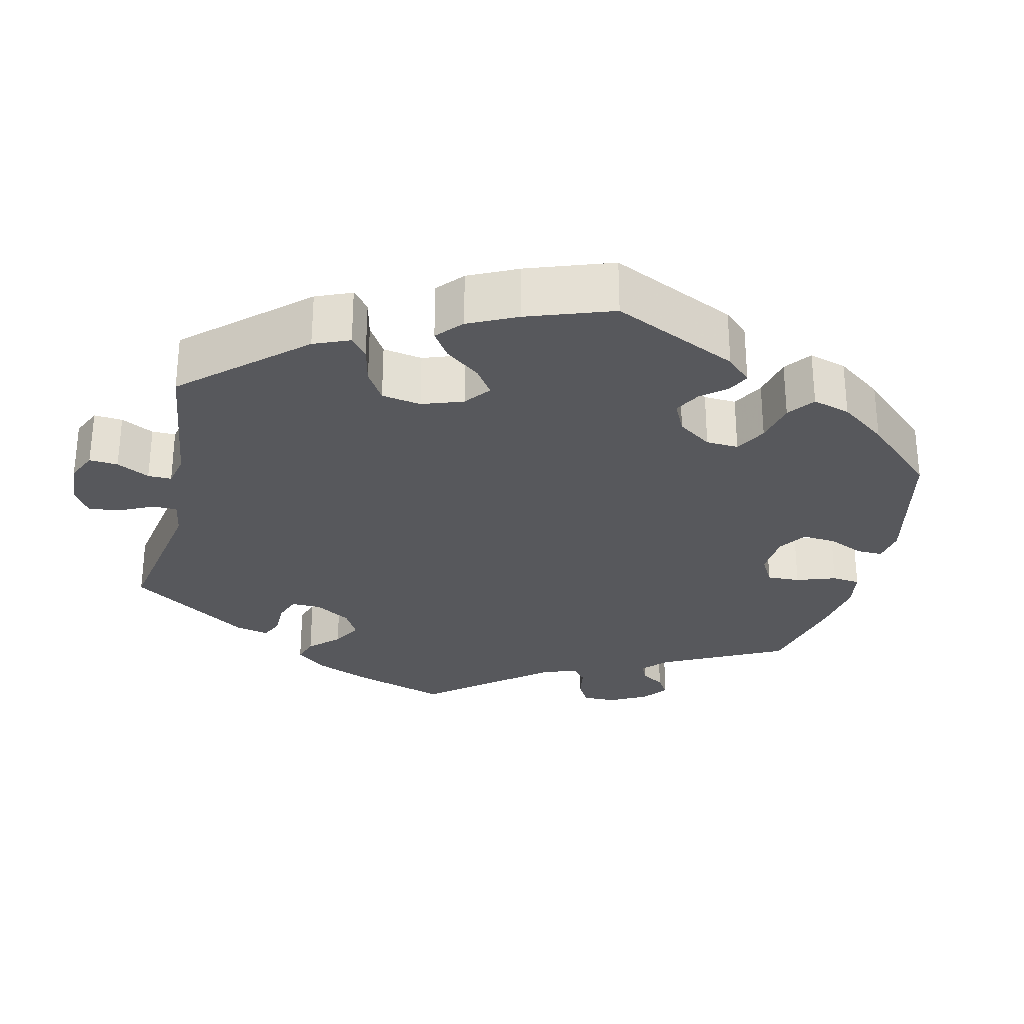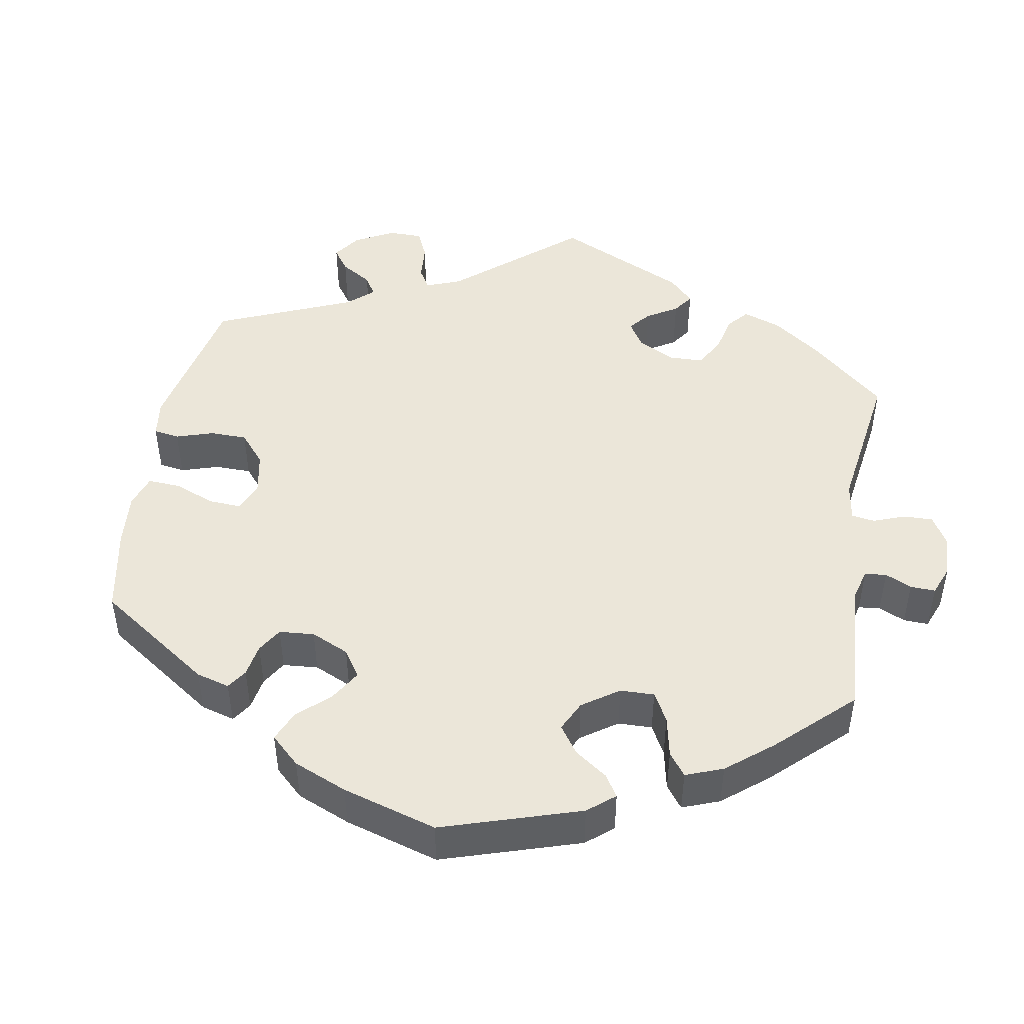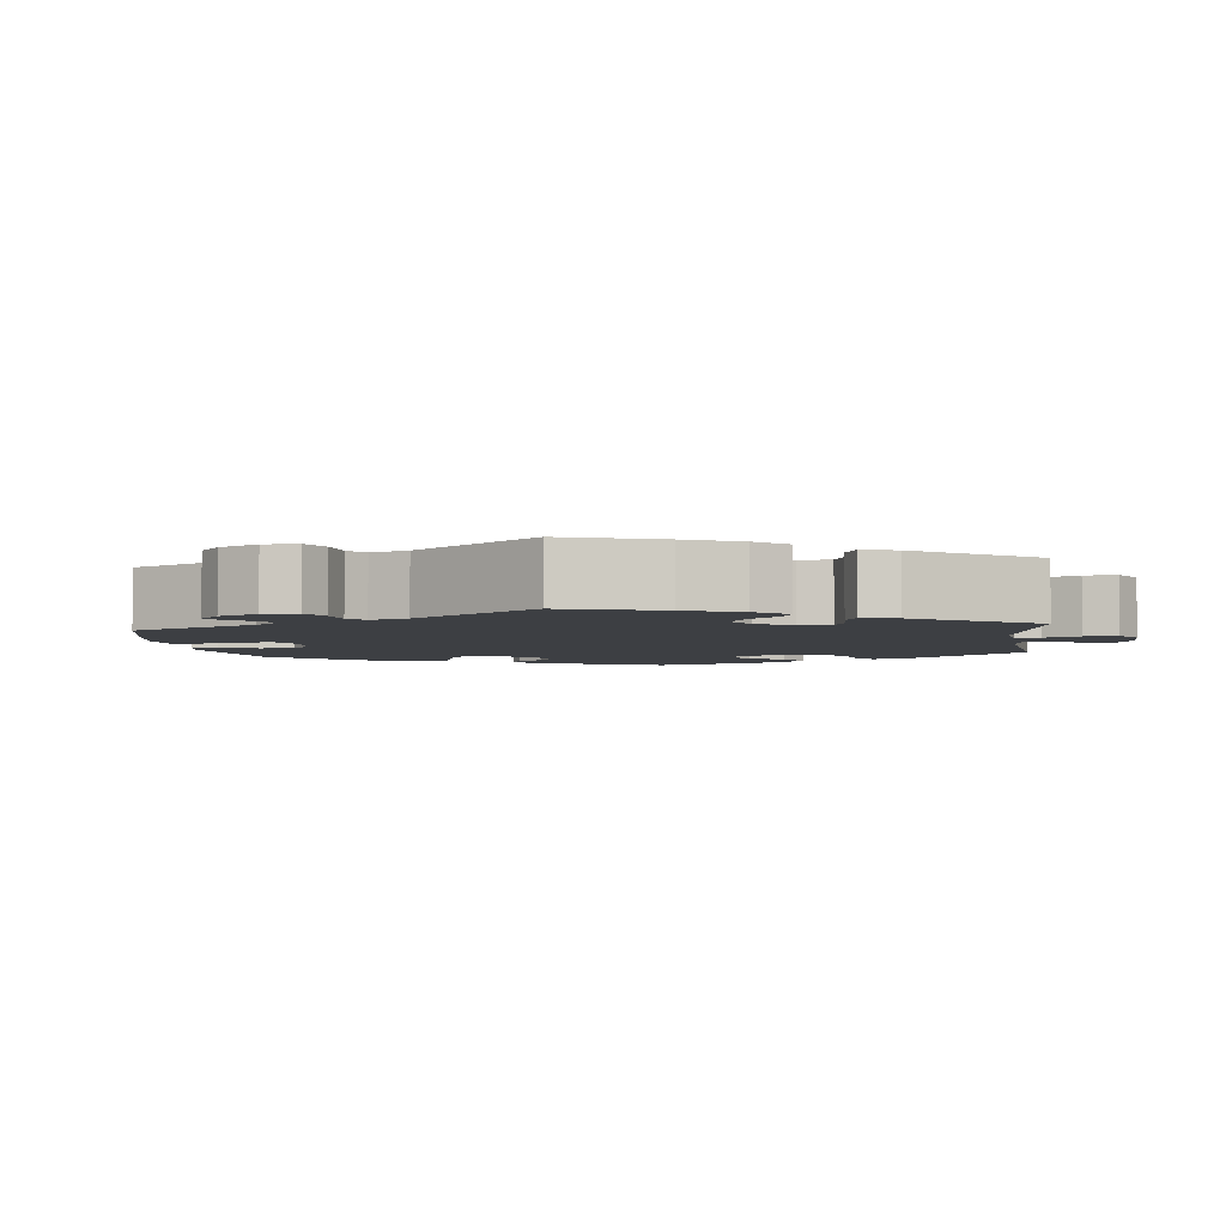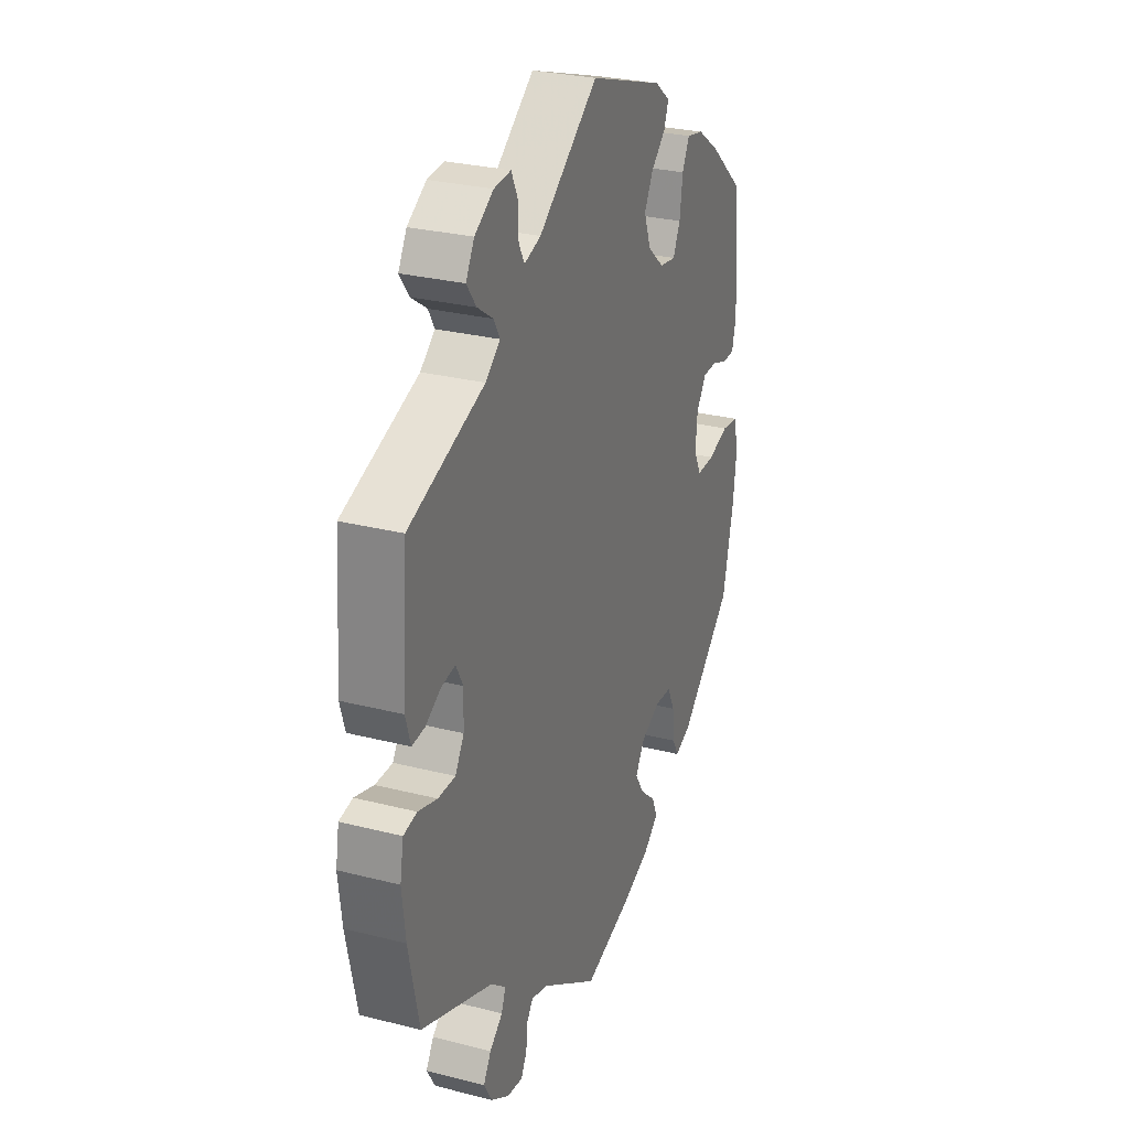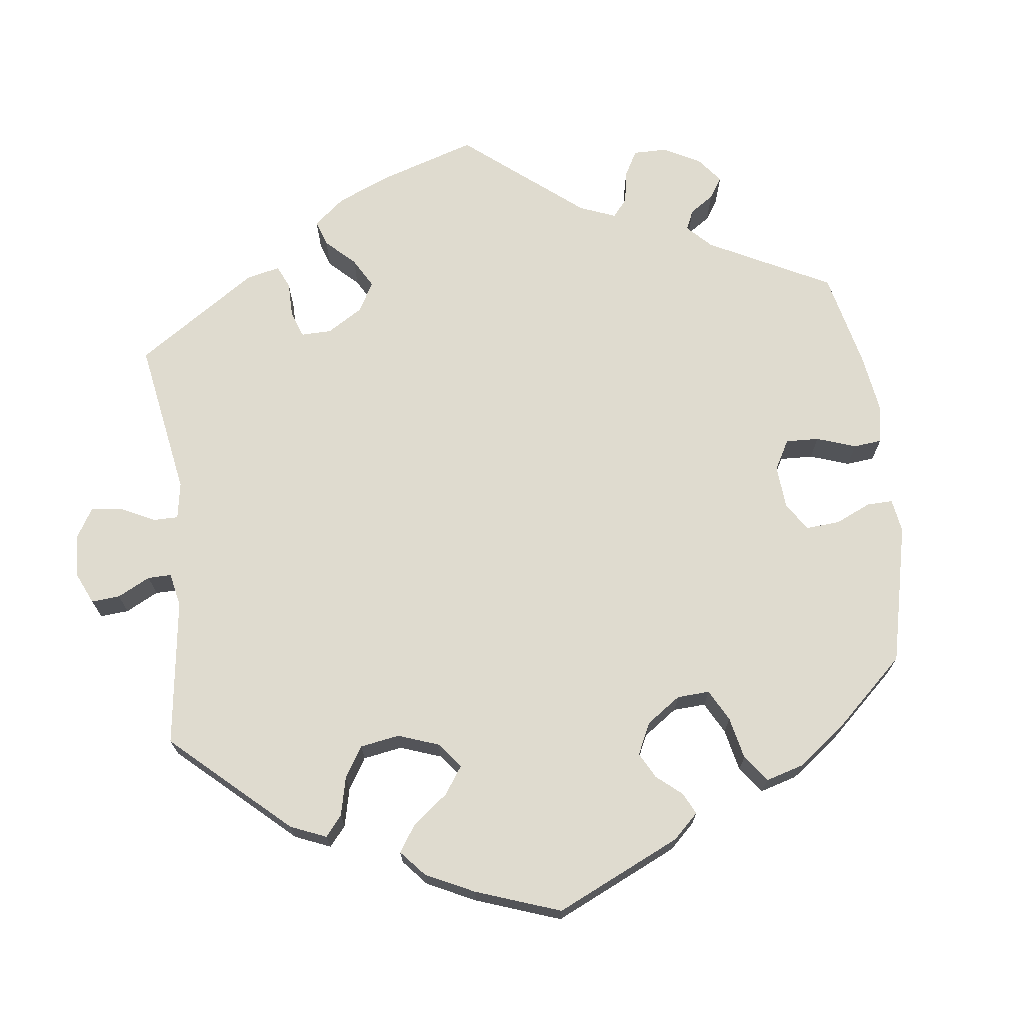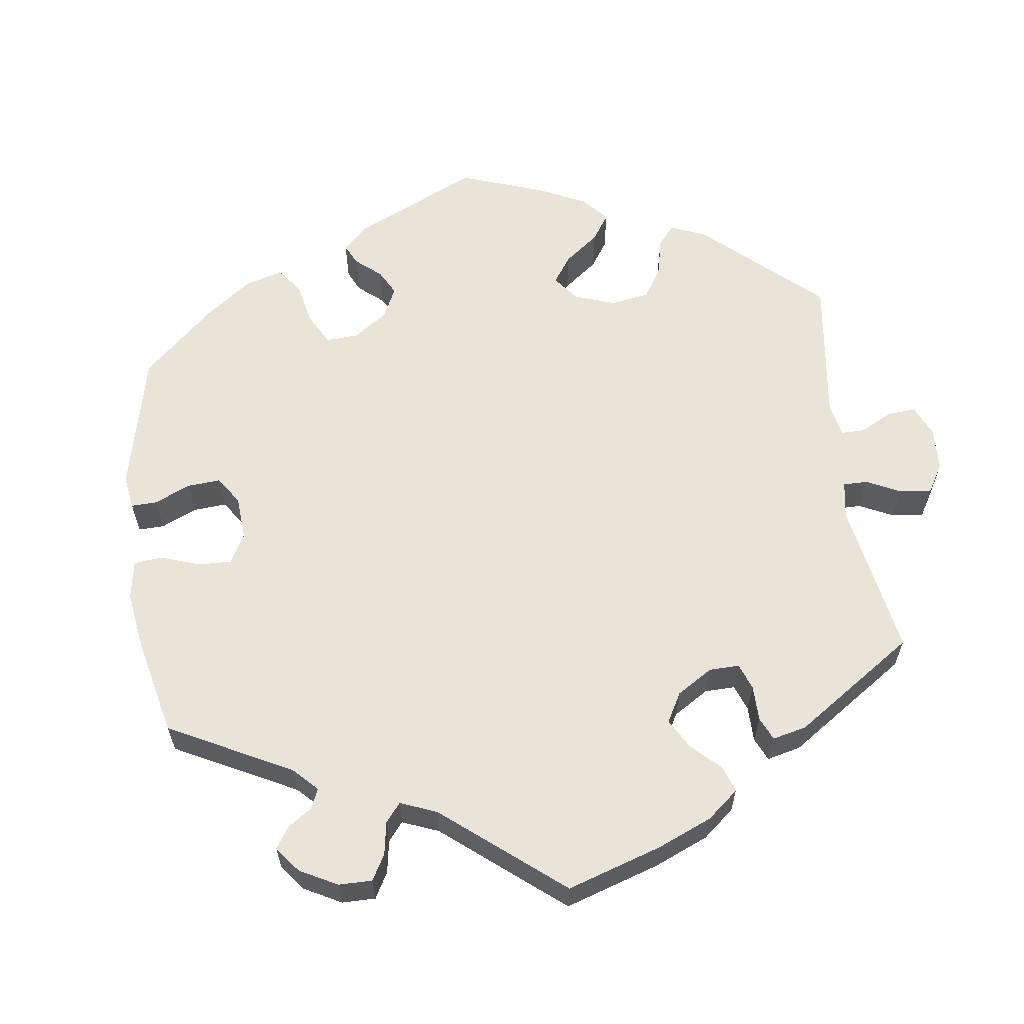
<metadata>
{"format":"obj","ext":"obj","renderer":"f3d","projection":"perspective","resolution":1024,"background":"white","views":[{"elev":-28.7,"azim":47.0,"up":"+Y"},{"elev":46.7,"azim":129.6,"up":"+Y"},{"elev":-3.9,"azim":-113.3,"up":"+Y"},{"elev":28.1,"azim":-68.8,"up":"+Z"},{"elev":70.3,"azim":53.3,"up":"+Y"},{"elev":60.8,"azim":-127.3,"up":"+Y"}]}
</metadata>
<code>
v 0.361 0.07 -0.417
v 0.319 0.07 -0.433
v 0.303 0.07 -0.403
v 0.298 0.07 -0.352
v 0.279 0.07 -0.312
v 0.235 0.07 -0.309
v 0.183 0.07 -0.334
v 0.16 0.07 -0.372
v 0.183 0.07 -0.409
v 0.224 0.07 -0.445
v 0.239 0.07 -0.479
v 0.199 0.07 -0.512
v 0.127 0.07 -0.54
v 0.001 0.07 -0.578
v -0.15 0.07 -0.479
v -0.192 0.07 -0.468
v -0.209 0.07 -0.491
v -0.212 0.07 -0.529
v -0.227 0.07 -0.558
v -0.269 0.07 -0.552
v -0.316 0.07 -0.522
v -0.338 0.07 -0.484
v -0.318 0.07 -0.451
v -0.284 0.07 -0.423
v -0.273 0.07 -0.394
v -0.313 0.07 -0.362
v -0.5 0.07 -0.289
v -0.527 0.07 -0.161
v -0.536 0.07 -0.084
v -0.527 0.07 -0.032
v -0.492 0.07 -0.025
v -0.442 0.07 -0.04
v -0.397 0.07 -0.04
v -0.374 0.07 -0.002
v -0.372 0.07 0.053
v -0.391 0.07 0.088
v -0.427 0.07 0.082
v -0.468 0.07 0.059
v -0.501 0.07 0.056
v -0.514 0.07 0.1
v -0.5 0.07 0.289
v -0.303 0.07 0.36
v -0.265 0.07 0.391
v -0.281 0.07 0.419
v -0.322 0.07 0.447
v -0.347 0.07 0.481
v -0.325 0.07 0.52
v -0.276 0.07 0.551
v -0.232 0.07 0.555
v -0.216 0.07 0.521
v -0.214 0.07 0.473
v -0.199 0.07 0.446
v -0.156 0.07 0.46
v -0.001 0.07 0.578
v 0.193 0.07 0.514
v 0.233 0.07 0.483
v 0.221 0.07 0.451
v 0.183 0.07 0.416
v 0.16 0.07 0.374
v 0.178 0.07 0.325
v 0.221 0.07 0.288
v 0.263 0.07 0.282
v 0.282 0.07 0.321
v 0.29 0.07 0.378
v 0.309 0.07 0.416
v 0.353 0.07 0.407
v 0.411 0.07 0.367
v 0.5 0.07 0.29
v 0.515 0.07 0.11
v 0.504 0.07 0.066
v 0.473 0.07 0.064
v 0.432 0.07 0.079
v 0.394 0.07 0.078
v 0.368 0.07 0.04
v 0.363 0.07 -0.014
v 0.382 0.07 -0.052
v 0.429 0.07 -0.051
v 0.483 0.07 -0.034
v 0.526 0.07 -0.039
v 0.538 0.07 -0.089
v 0.529 0.07 -0.164
v 0.5 0.07 -0.289
v 0.361 0 -0.417
v 0.319 0 -0.433
v 0.303 0 -0.403
v 0.298 0 -0.352
v 0.279 0 -0.312
v 0.235 0 -0.309
v 0.183 0 -0.334
v 0.16 0 -0.372
v 0.183 0 -0.409
v 0.224 0 -0.445
v 0.239 0 -0.479
v 0.199 0 -0.512
v 0.127 0 -0.54
v 0.001 0 -0.578
v -0.15 0 -0.479
v -0.192 0 -0.468
v -0.209 0 -0.491
v -0.212 0 -0.529
v -0.227 0 -0.558
v -0.269 0 -0.552
v -0.316 0 -0.522
v -0.338 0 -0.484
v -0.318 0 -0.451
v -0.284 0 -0.423
v -0.273 0 -0.394
v -0.313 0 -0.362
v -0.5 0 -0.289
v -0.527 0 -0.161
v -0.536 0 -0.084
v -0.527 0 -0.032
v -0.492 0 -0.025
v -0.442 0 -0.04
v -0.397 0 -0.04
v -0.374 0 -0.002
v -0.372 0 0.053
v -0.391 0 0.088
v -0.427 0 0.082
v -0.468 0 0.059
v -0.501 0 0.056
v -0.514 0 0.1
v -0.5 0 0.289
v -0.303 0 0.36
v -0.265 0 0.391
v -0.281 0 0.419
v -0.322 0 0.447
v -0.347 0 0.481
v -0.325 0 0.52
v -0.276 0 0.551
v -0.232 0 0.555
v -0.216 0 0.521
v -0.214 0 0.473
v -0.199 0 0.446
v -0.156 0 0.46
v -0.001 0 0.578
v 0.193 0 0.514
v 0.233 0 0.483
v 0.221 0 0.451
v 0.183 0 0.416
v 0.16 0 0.374
v 0.178 0 0.325
v 0.221 0 0.288
v 0.263 0 0.282
v 0.282 0 0.321
v 0.29 0 0.378
v 0.309 0 0.416
v 0.353 0 0.407
v 0.411 0 0.367
v 0.5 0 0.29
v 0.515 0 0.11
v 0.504 0 0.066
v 0.473 0 0.064
v 0.432 0 0.079
v 0.394 0 0.078
v 0.368 0 0.04
v 0.363 0 -0.014
v 0.382 0 -0.052
v 0.429 0 -0.051
v 0.483 0 -0.034
v 0.526 0 -0.039
v 0.538 0 -0.089
v 0.529 0 -0.164
v 0.5 0 -0.289
f 77 78 79 80
f 76 77 80 81
f 69 70 71 72
f 69 72 73
f 68 69 73
f 67 68 73 74
f 63 64 65 66
f 62 63 66 67
f 55 56 57 58
f 53 54 55 58
f 52 53 58 59
f 48 49 50 51
f 48 51 52
f 47 48 52
f 44 45 46 47
f 43 44 47 52
f 39 40 41 42
f 37 38 39 42
f 36 37 42 43
f 35 36 43 52
f 29 30 31 32
f 29 32 33
f 26 27 28 29
f 25 26 29 33
f 21 22 23 24
f 21 24 25
f 20 21 25
f 17 18 19 20
f 16 17 20 25
f 15 16 25 33
f 9 10 11 12
f 8 9 12 13
f 1 2 3 4
f 1 4 5
f 76 81 82 1
f 62 67 74
f 61 62 74 75
f 60 61 75
f 35 52 59 60
f 34 35 60 75
f 8 13 14 15
f 7 8 15 33
f 6 7 33 34
f 75 76 1 5
f 5 6 34 75
f 162 161 160 159
f 163 162 159 158
f 154 153 152 151
f 155 154 151
f 155 151 150
f 156 155 150 149
f 148 147 146 145
f 149 148 145 144
f 140 139 138 137
f 140 137 136 135
f 141 140 135 134
f 133 132 131 130
f 134 133 130
f 134 130 129
f 129 128 127 126
f 134 129 126 125
f 124 123 122 121
f 124 121 120 119
f 125 124 119 118
f 134 125 118 117
f 114 113 112 111
f 115 114 111
f 111 110 109 108
f 115 111 108 107
f 106 105 104 103
f 107 106 103
f 107 103 102
f 102 101 100 99
f 107 102 99 98
f 115 107 98 97
f 94 93 92 91
f 95 94 91 90
f 86 85 84 83
f 87 86 83
f 83 164 163 158
f 156 149 144
f 157 156 144 143
f 157 143 142
f 142 141 134 117
f 157 142 117 116
f 97 96 95 90
f 115 97 90 89
f 116 115 89 88
f 87 83 158 157
f 157 116 88 87
f 1 83 84 2
f 2 84 85 3
f 3 85 86 4
f 4 86 87 5
f 5 87 88 6
f 6 88 89 7
f 7 89 90 8
f 8 90 91 9
f 9 91 92 10
f 10 92 93 11
f 11 93 94 12
f 12 94 95 13
f 13 95 96 14
f 14 96 97 15
f 15 97 98 16
f 16 98 99 17
f 17 99 100 18
f 18 100 101 19
f 19 101 102 20
f 20 102 103 21
f 21 103 104 22
f 22 104 105 23
f 23 105 106 24
f 24 106 107 25
f 25 107 108 26
f 26 108 109 27
f 27 109 110 28
f 28 110 111 29
f 29 111 112 30
f 30 112 113 31
f 31 113 114 32
f 32 114 115 33
f 33 115 116 34
f 34 116 117 35
f 35 117 118 36
f 36 118 119 37
f 37 119 120 38
f 38 120 121 39
f 39 121 122 40
f 40 122 123 41
f 41 123 124 42
f 42 124 125 43
f 43 125 126 44
f 44 126 127 45
f 45 127 128 46
f 46 128 129 47
f 47 129 130 48
f 48 130 131 49
f 49 131 132 50
f 50 132 133 51
f 51 133 134 52
f 52 134 135 53
f 53 135 136 54
f 54 136 137 55
f 55 137 138 56
f 56 138 139 57
f 57 139 140 58
f 58 140 141 59
f 59 141 142 60
f 60 142 143 61
f 61 143 144 62
f 62 144 145 63
f 63 145 146 64
f 64 146 147 65
f 65 147 148 66
f 66 148 149 67
f 67 149 150 68
f 68 150 151 69
f 69 151 152 70
f 70 152 153 71
f 71 153 154 72
f 72 154 155 73
f 73 155 156 74
f 74 156 157 75
f 75 157 158 76
f 76 158 159 77
f 77 159 160 78
f 78 160 161 79
f 79 161 162 80
f 80 162 163 81
f 81 163 164 82
f 82 164 83 1

</code>
